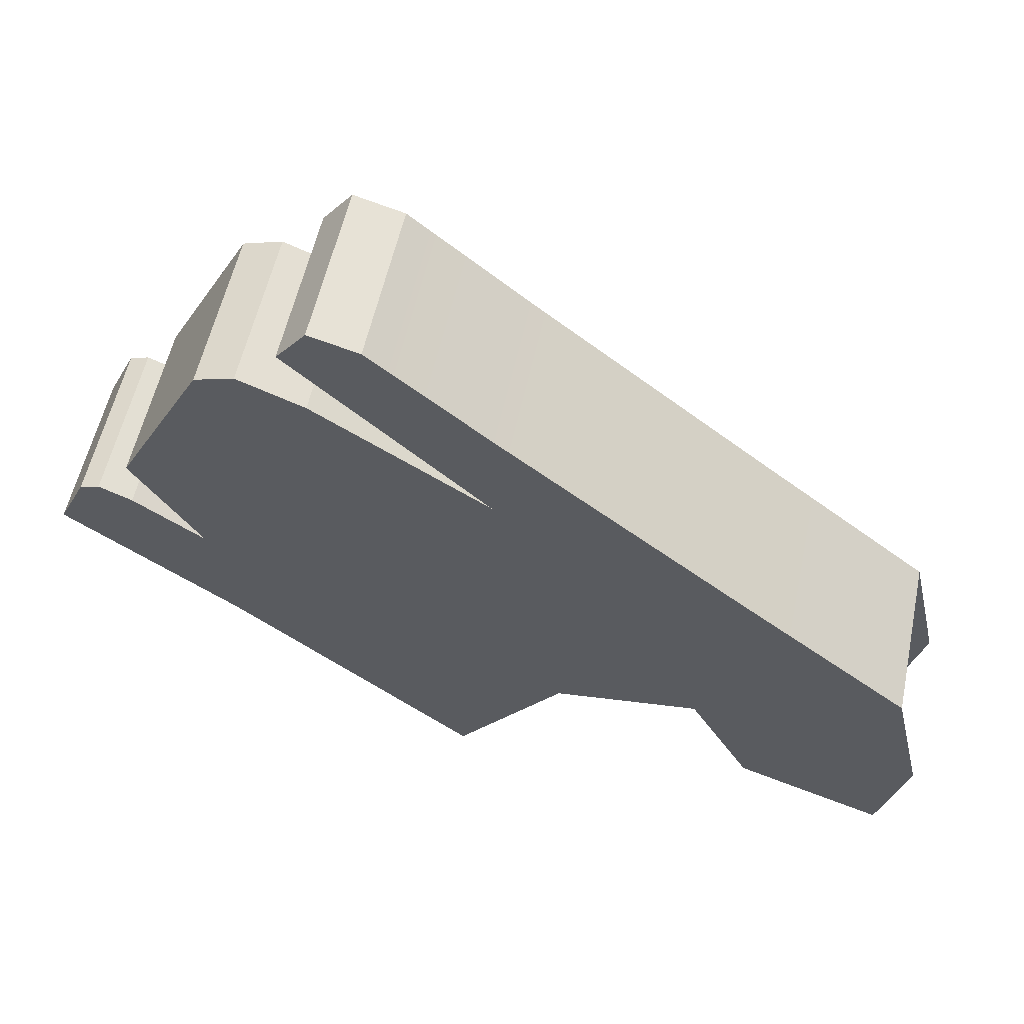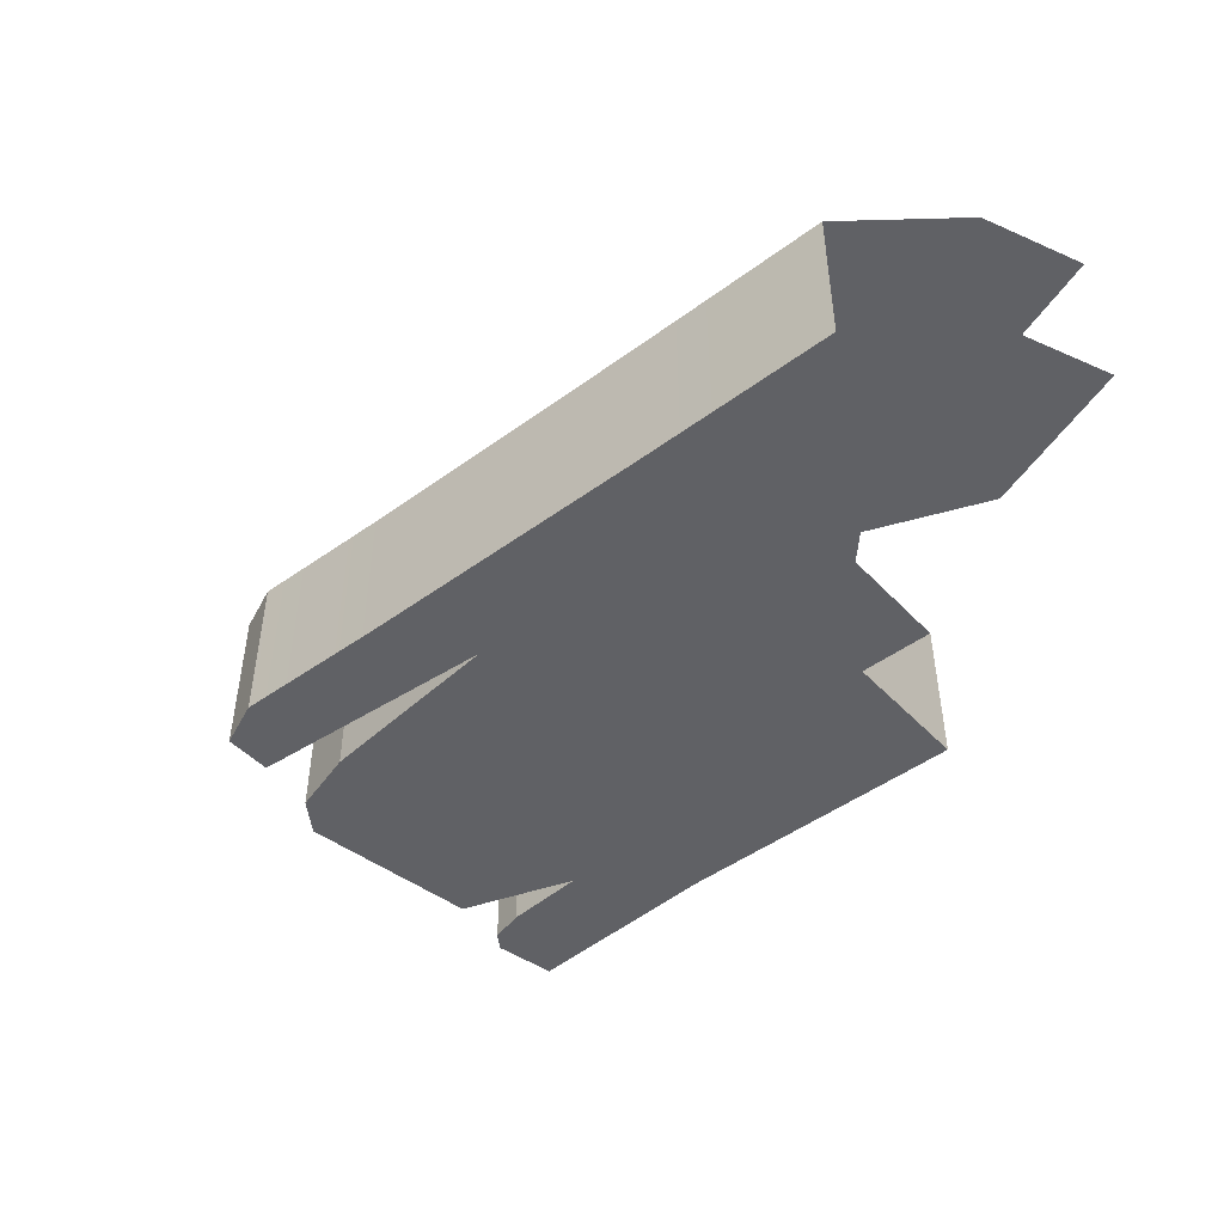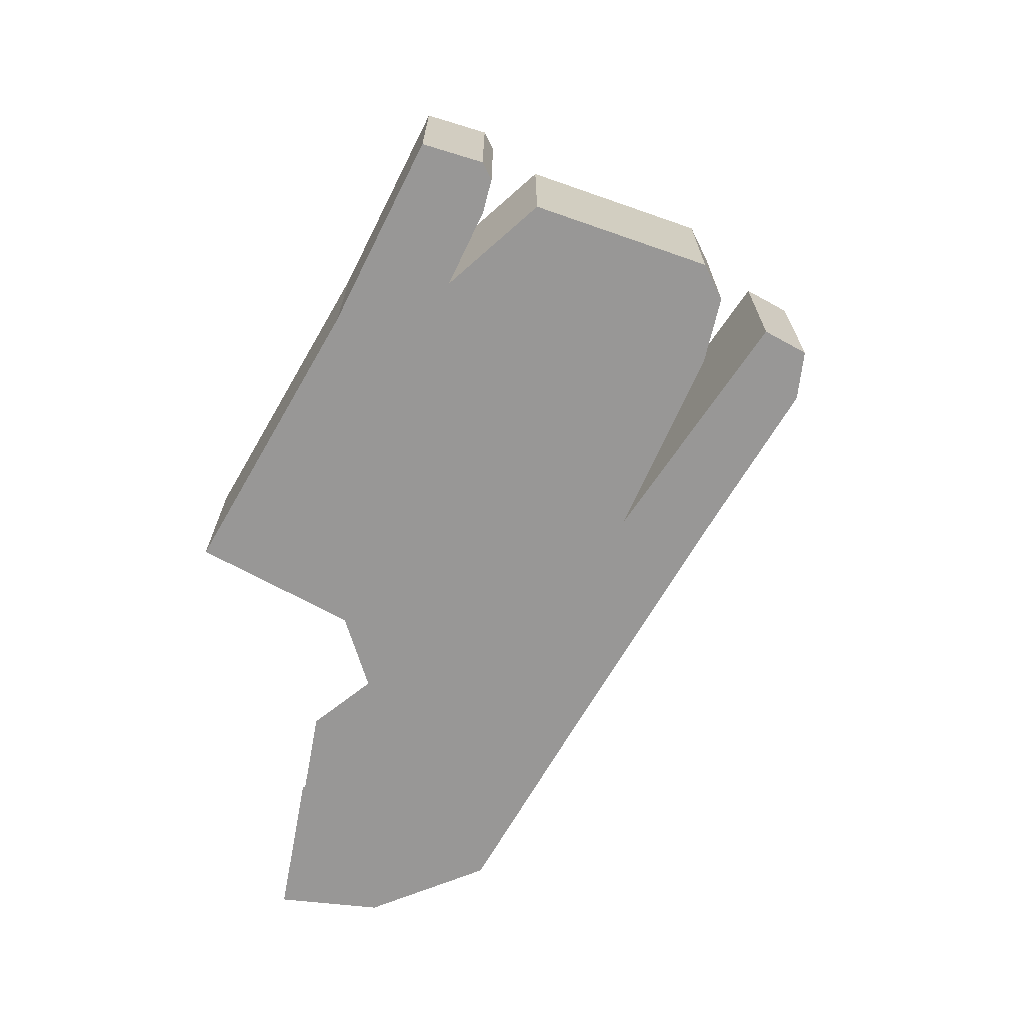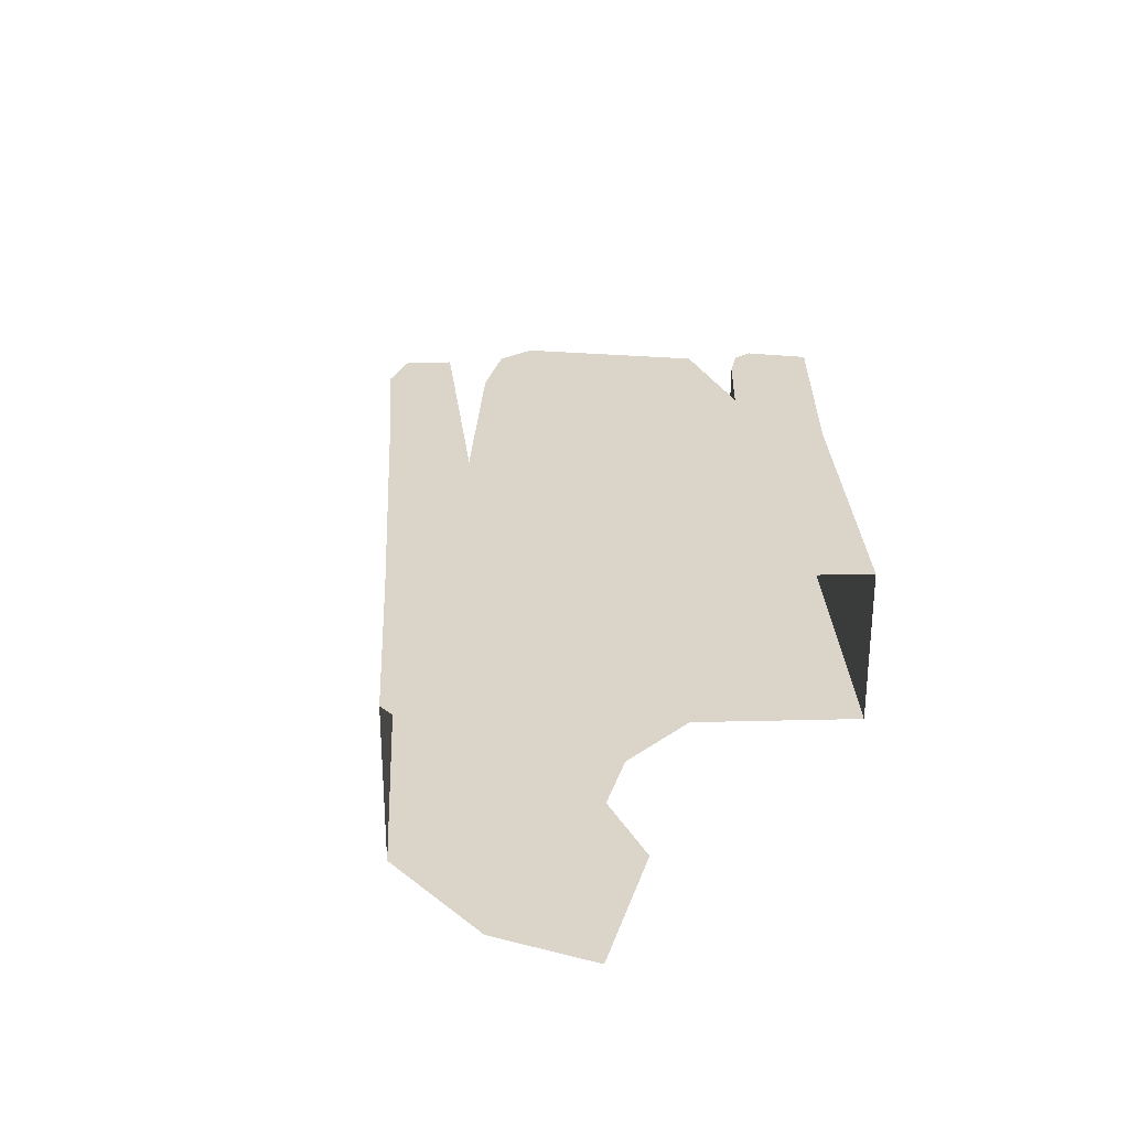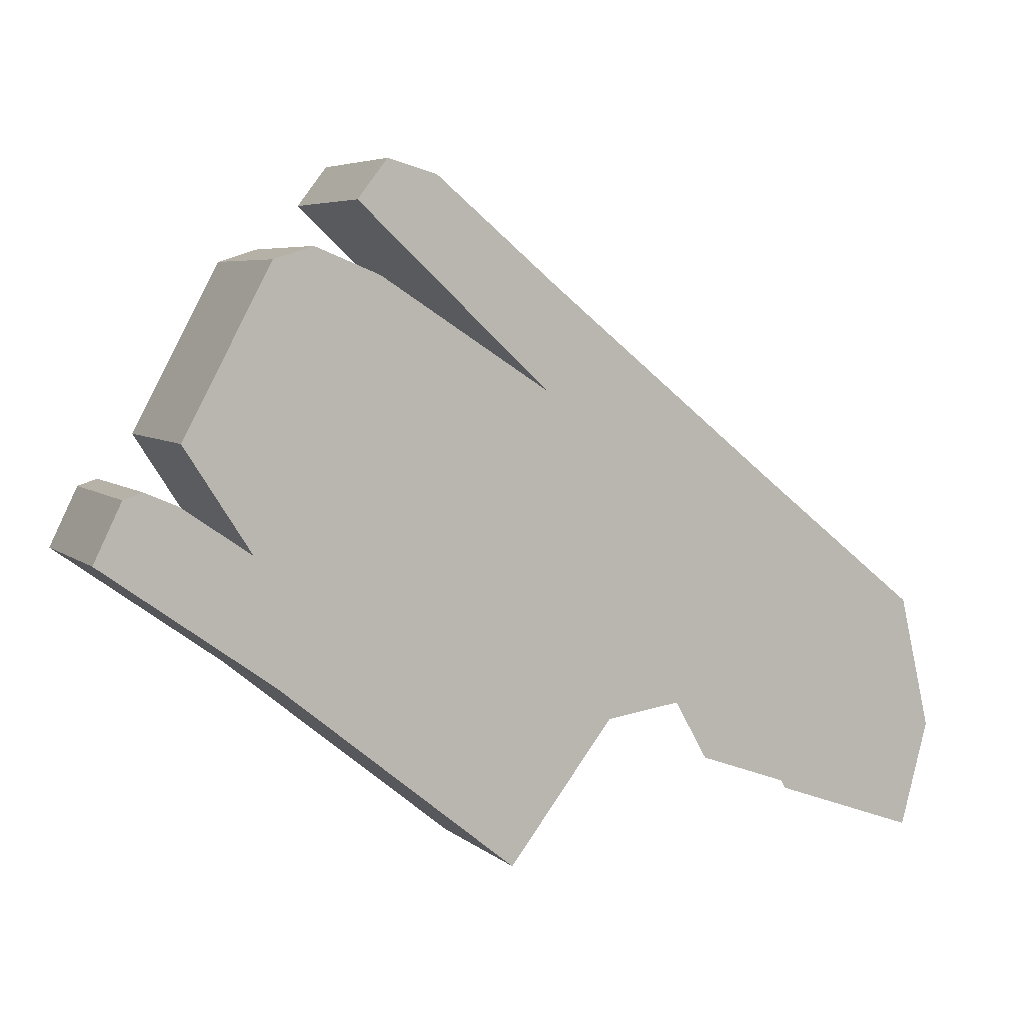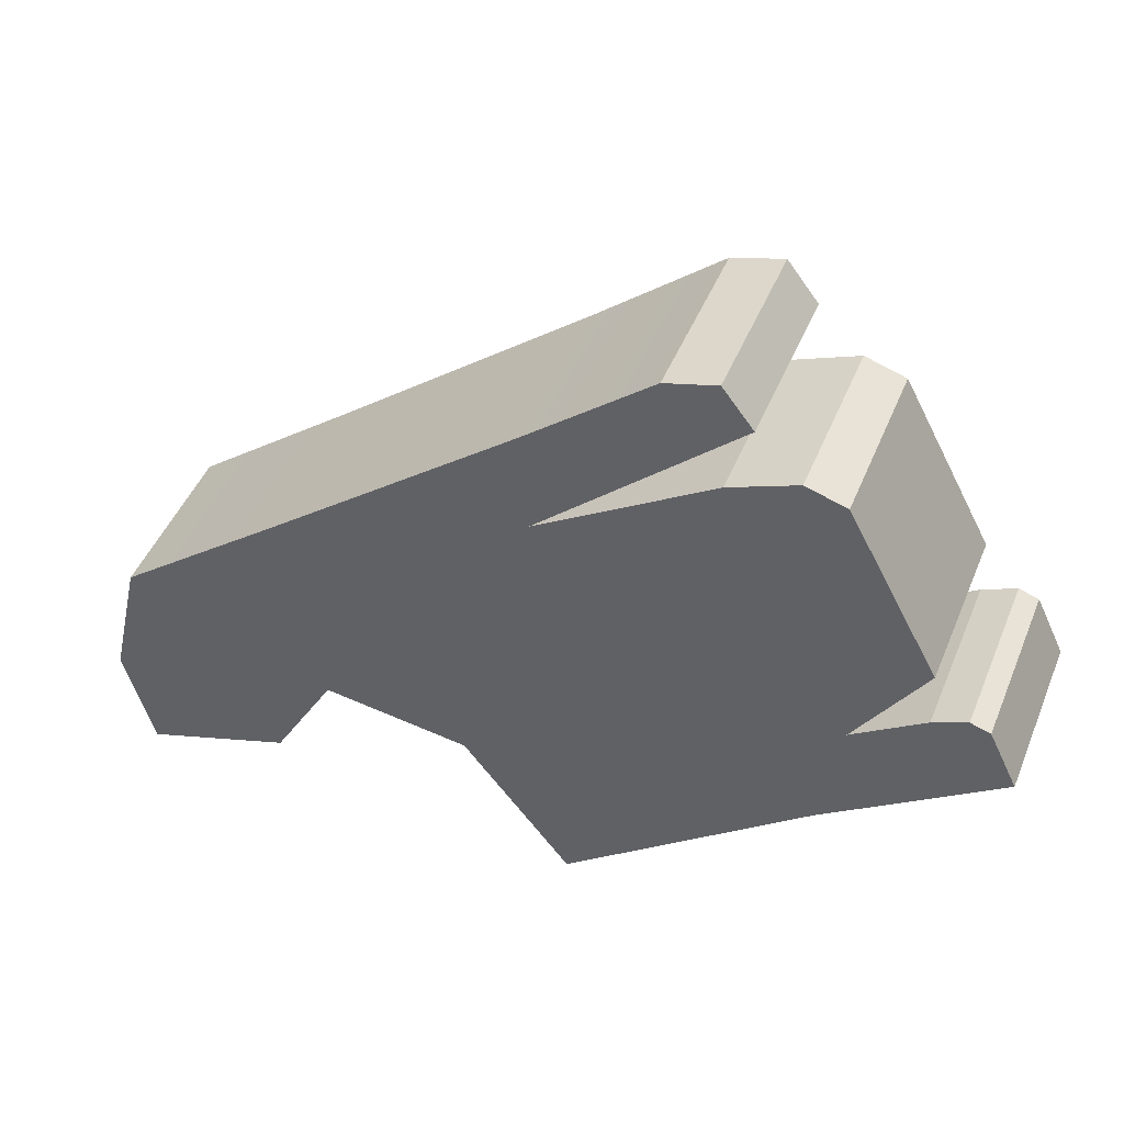
<metadata>
{"format":"obj","ext":"obj","renderer":"f3d","projection":"perspective","resolution":1024,"background":"white","views":[{"elev":56.1,"azim":-168.0,"up":"+Y"},{"elev":-47.6,"azim":-101.5,"up":"+Z"},{"elev":-68.3,"azim":98.9,"up":"+Z"},{"elev":29.1,"azim":-54.3,"up":"+Z"},{"elev":5.6,"azim":155.1,"up":"+Y"},{"elev":46.5,"azim":21.7,"up":"+Y"}]}
</metadata>
<code>
g Cube.025
v -0.08328 -0.2552 0.07381
v 0.178 -0.1417 0.07381
v -0.03655 -0.3156 0.07381
v 0.1313 -0.08135 0.07381
v -0.1215 0.05877 0.07381
v -0.1315 -0.1929 0.07381
v -0.2458 -0.04523 0.07381
v -0.2595 -0.1749 0.07381
v -0.471 -0.2249 0.07381
v -0.3146 -0.2723 0.07381
v -0.4458 -0.3188 0.07381
v -0.4427 -0.1047 0.07381
v -0.2926 0.01514 0.07381
v -0.078 0.189 0.07381
v -0.08605 0.08623 0.07381
v 0.0328 0.2816 0.07381
v 0.07696 0.2938 0.07381
v 0.1037 0.2594 0.07381
v -0.0691 0.09935 0.07381
v 0.08376 0.197 0.07381
v 0.08361 0.1976 0.07381
v 0.1418 0.221 0.07381
v 0.1771 0.2099 0.07381
v 0.1774 -0.04567 0.07381
v 0.2562 0.06227 0.07381
v 0.1964 -0.03096 0.07381
v 0.2585 0.01128 0.07381
v 0.2583 0.01168 0.07381
v 0.2875 0.02445 0.07381
v 0.3048 0.01885 0.07381
v 0.3299 -0.03293 0.07381
v -0.03655 -0.3156 0.07381
v 0.178 -0.1417 0.07381
v 0.178 -0.1417 -0.07381
v -0.03655 -0.3156 -0.07381
v 0.178 -0.1417 0.07381
v 0.3299 -0.03293 0.07381
v 0.3299 -0.03293 -0.07381
v 0.178 -0.1417 -0.07381
v -0.078 0.189 -0.07381
v 0.0328 0.2816 -0.07381
v 0.0328 0.2816 0.07381
v -0.078 0.189 0.07381
v -0.2926 0.01514 -0.07381
v -0.2926 0.01514 0.07381
v -0.4427 -0.1047 -0.07381
v -0.4427 -0.1047 0.07381
v 0.1771 0.2099 -0.07381
v 0.2562 0.06227 -0.07381
v 0.2562 0.06227 0.07381
v 0.1771 0.2099 0.07381
v 0.1037 0.2594 -0.07381
v -0.0691 0.09935 -0.07381
v -0.0691 0.09935 0.07381
v 0.1037 0.2594 0.07381
v 0.178 -0.1417 -0.07381
v 0.3299 -0.03293 -0.07381
v 0.3048 0.01885 -0.07381
v 0.2585 0.01128 -0.07381
v 0.2875 0.02445 -0.07381
v 0.2583 0.01168 -0.07381
v 0.1964 -0.03096 -0.07381
v 0.1774 -0.04567 -0.07381
v 0.2562 0.06227 -0.07381
v 0.1771 0.2099 -0.07381
v 0.1313 -0.08135 -0.07381
v -0.03655 -0.3156 -0.07381
v -0.08328 -0.2552 -0.07381
v 0.08376 0.197 -0.07381
v 0.1418 0.221 -0.07381
v 0.08361 0.1976 -0.07381
v -0.0691 0.09935 -0.07381
v -0.1215 0.05877 -0.07381
v -0.1315 -0.1929 -0.07381
v -0.08605 0.08623 -0.07381
v 0.1037 0.2594 -0.07381
v 0.07696 0.2938 -0.07381
v 0.0328 0.2816 -0.07381
v -0.078 0.189 -0.07381
v -0.2458 -0.04523 -0.07381
v -0.2595 -0.1749 -0.07381
v -0.2926 0.01514 -0.07381
v -0.471 -0.2249 -0.07381
v -0.4427 -0.1047 -0.07381
v -0.3146 -0.2723 -0.07381
v -0.4458 -0.3188 -0.07381
v 0.3299 -0.03293 -0.07381
v 0.3299 -0.03293 0.07381
v 0.3048 0.01885 0.07381
v 0.3048 0.01885 -0.07381
v 0.1964 -0.03096 0.07381
v 0.2562 0.06227 0.07381
v 0.2562 0.06227 -0.07381
v 0.1964 -0.03096 -0.07381
v 0.0328 0.2816 -0.07381
v 0.07696 0.2938 -0.07381
v 0.07696 0.2938 0.07381
v 0.0328 0.2816 0.07381
v 0.1037 0.2594 -0.07381
v 0.1037 0.2594 0.07381
v 0.07696 0.2938 0.07381
v 0.07696 0.2938 -0.07381
v 0.1771 0.2099 0.07381
v 0.1418 0.221 0.07381
v 0.1418 0.221 -0.07381
v 0.1771 0.2099 -0.07381
v 0.1418 0.221 0.07381
v 0.08361 0.1976 0.07381
v 0.08361 0.1976 -0.07381
v 0.1418 0.221 -0.07381
v -0.0691 0.09935 -0.07381
v 0.08361 0.1976 -0.07381
v 0.08361 0.1976 0.07381
v -0.0691 0.09935 0.07381
v 0.3048 0.01885 0.07381
v 0.2875 0.02445 0.07381
v 0.2875 0.02445 -0.07381
v 0.3048 0.01885 -0.07381
v 0.2875 0.02445 0.07381
v 0.2583 0.01168 0.07381
v 0.2583 0.01168 -0.07381
v 0.2875 0.02445 -0.07381
v 0.2583 0.01168 0.07381
v 0.1964 -0.03096 0.07381
v 0.1964 -0.03096 -0.07381
v 0.2583 0.01168 -0.07381
g Cube.025_0
f 3 2 1
f 2 4 1
f 1 4 5
f 5 6 1
f 5 7 6
f 8 6 7
f 7 9 8
f 9 10 8
f 9 11 10
f 9 7 12
f 7 13 12
f 7 5 13
f 5 14 13
f 14 5 15
f 16 14 15
f 17 16 15
f 15 18 17
f 18 15 19
f 20 15 5
f 19 15 20
f 21 19 20
f 21 20 22
f 20 5 4
f 22 20 23
f 23 20 4
f 23 4 24
f 24 25 23
f 25 24 26
f 24 4 2
f 26 24 27
f 27 24 2
f 28 26 27
f 28 27 29
f 29 27 30
f 30 27 2
f 2 31 30
f 34 33 32
f 35 34 32
f 38 37 36
f 39 38 36
f 42 41 40
f 43 42 40
f 43 40 44
f 45 43 44
f 45 44 46
f 47 45 46
f 50 49 48
f 51 50 48
f 54 53 52
f 55 54 52
f 58 57 56
f 56 59 58
f 58 59 60
f 60 59 61
f 61 59 62
f 59 63 62
f 56 63 59
f 62 63 64
f 65 64 63
f 56 66 63
f 63 66 65
f 66 56 67
f 68 66 67
f 66 69 65
f 65 69 70
f 70 69 71
f 71 69 72
f 73 66 68
f 66 73 69
f 68 74 73
f 69 75 72
f 73 75 69
f 72 75 76
f 77 76 75
f 75 78 77
f 75 79 78
f 75 73 79
f 74 80 73
f 79 73 80
f 80 74 81
f 82 79 80
f 81 83 80
f 82 80 83
f 84 82 83
f 81 85 83
f 85 86 83
f 89 88 87
f 90 89 87
f 93 92 91
f 94 93 91
f 97 96 95
f 98 97 95
f 101 100 99
f 102 101 99
f 105 104 103
f 106 105 103
f 109 108 107
f 110 109 107
f 113 112 111
f 114 113 111
f 117 116 115
f 118 117 115
f 121 120 119
f 122 121 119
f 125 124 123
f 126 125 123

</code>
